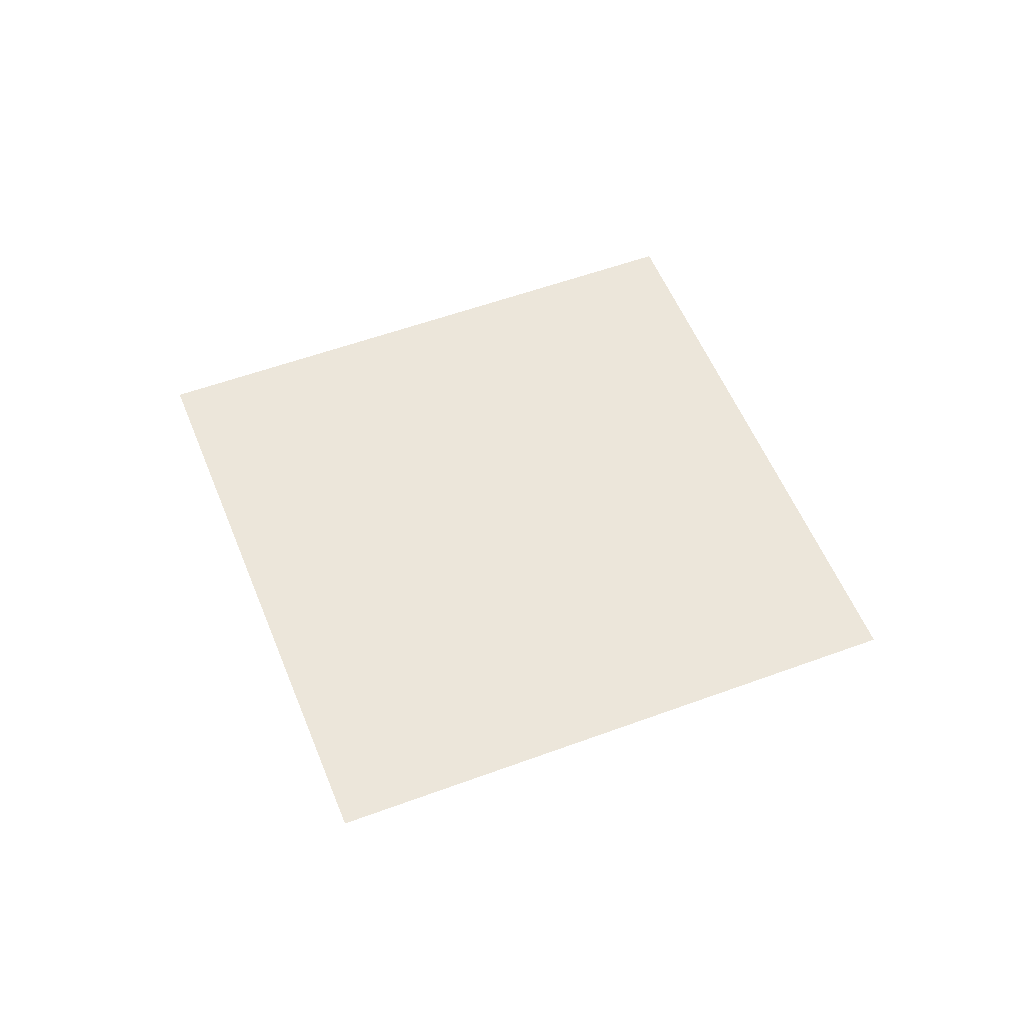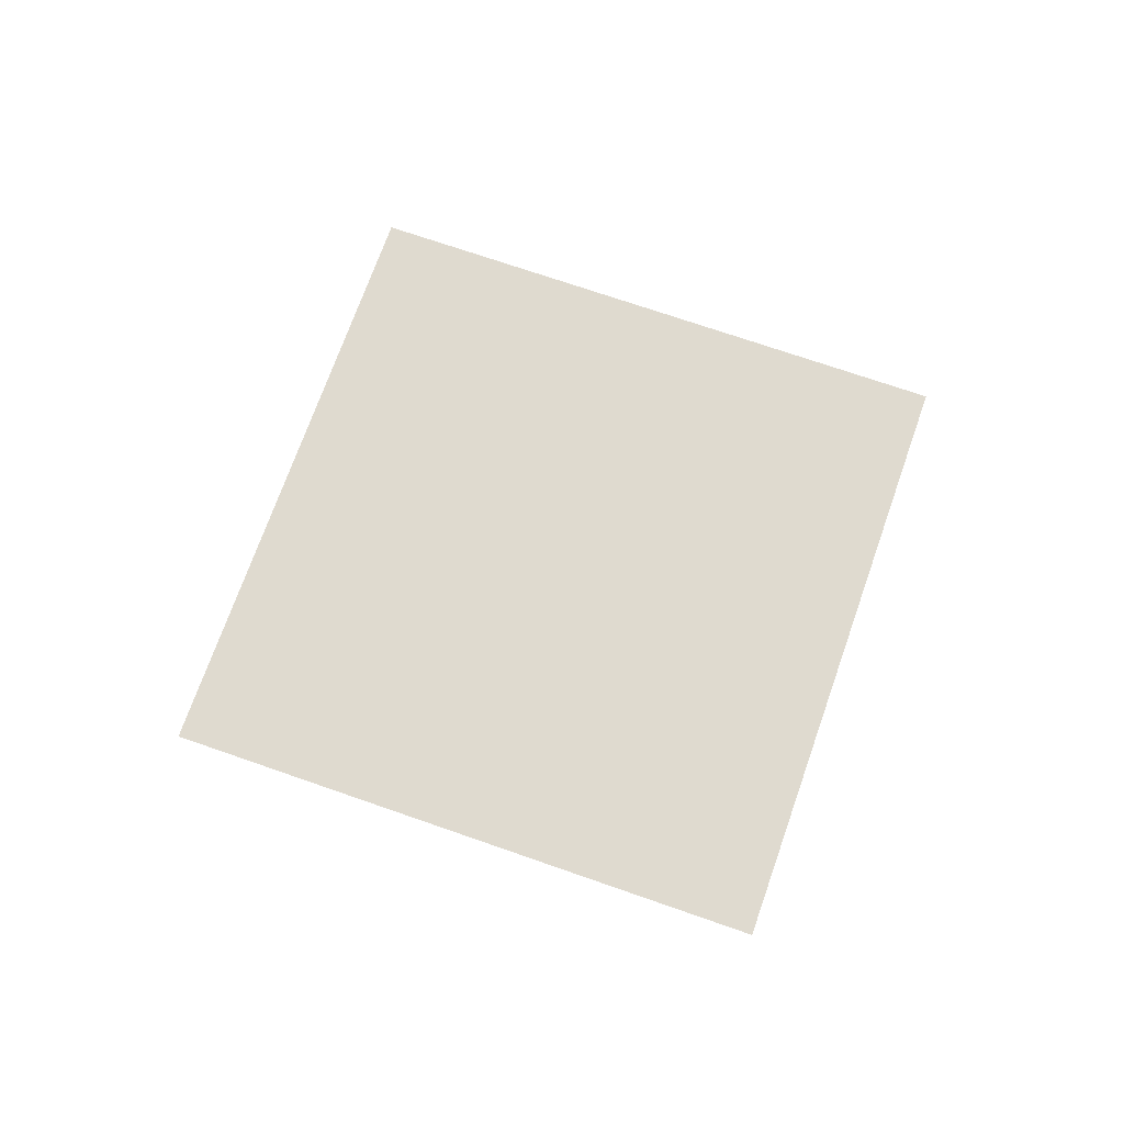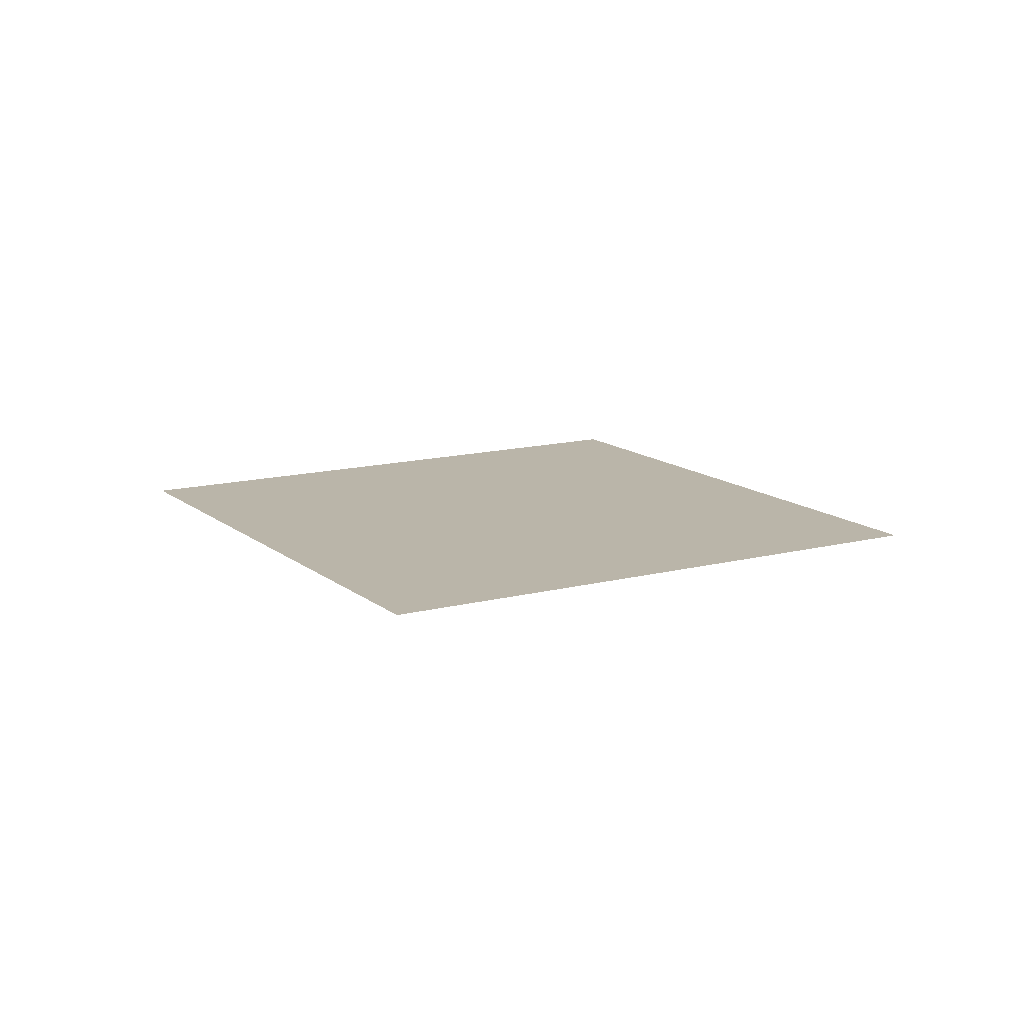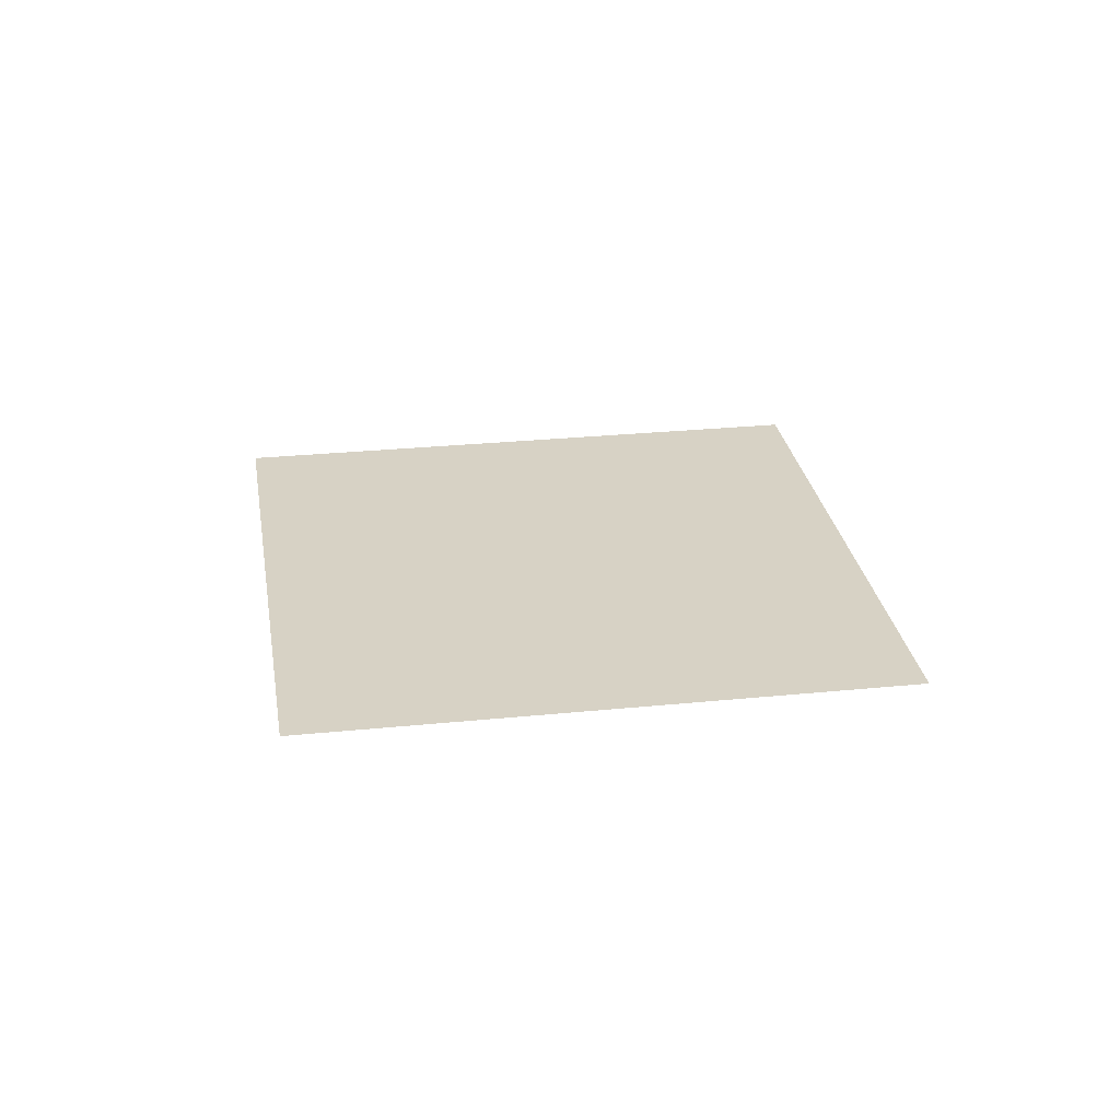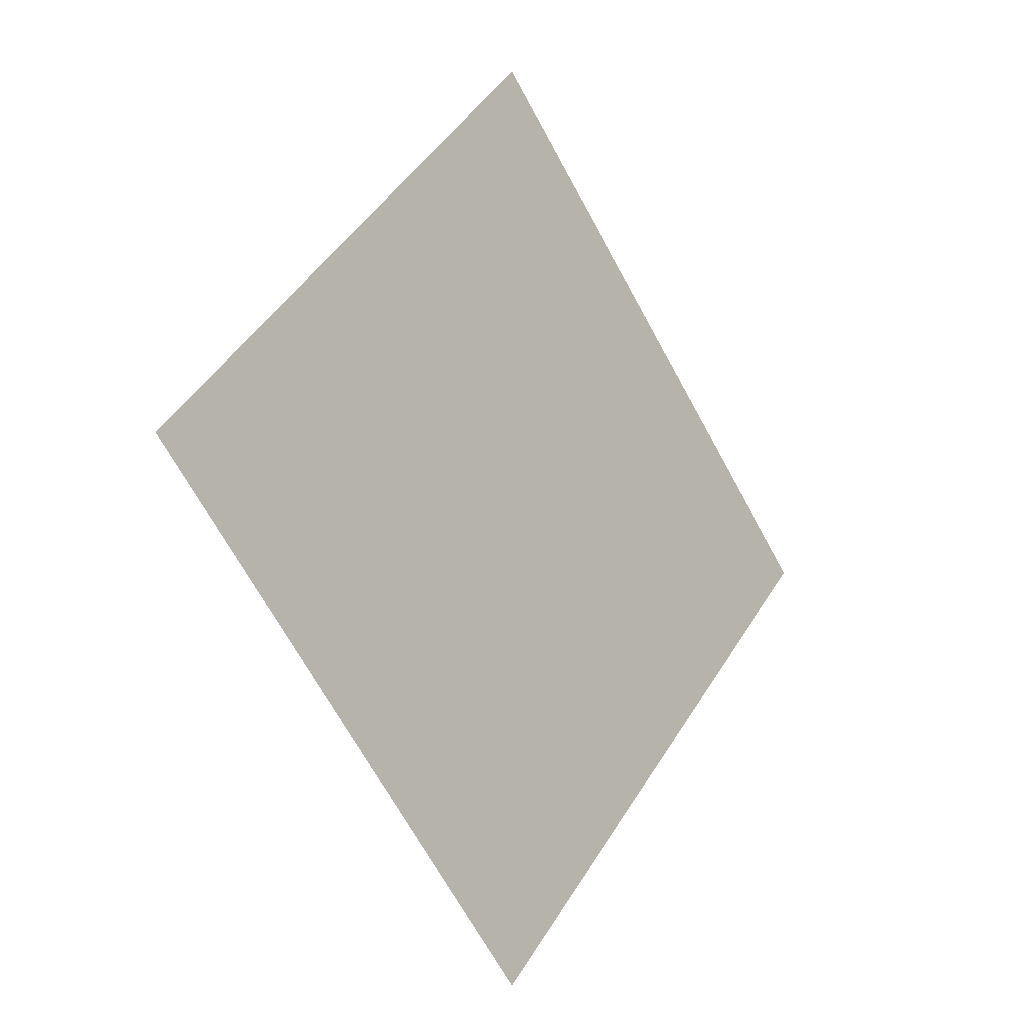
<metadata>
{"format":"obj","ext":"obj","renderer":"f3d","projection":"perspective","resolution":1024,"background":"white","views":[{"elev":54.2,"azim":-66.5,"up":"+Y"},{"elev":70.8,"azim":154.3,"up":"+Y"},{"elev":13.5,"azim":14.6,"up":"+Y"},{"elev":27.3,"azim":-143.9,"up":"+Y"},{"elev":-11.4,"azim":-48.5,"up":"+Z"}]}
</metadata>
<code>
v 0.84 1.25 0.5
v -0.84 1.25 0.5
v 0 1.25 1.34
v 0 1.25 -0.34
f 1 2 3
f 4 2 1

</code>
